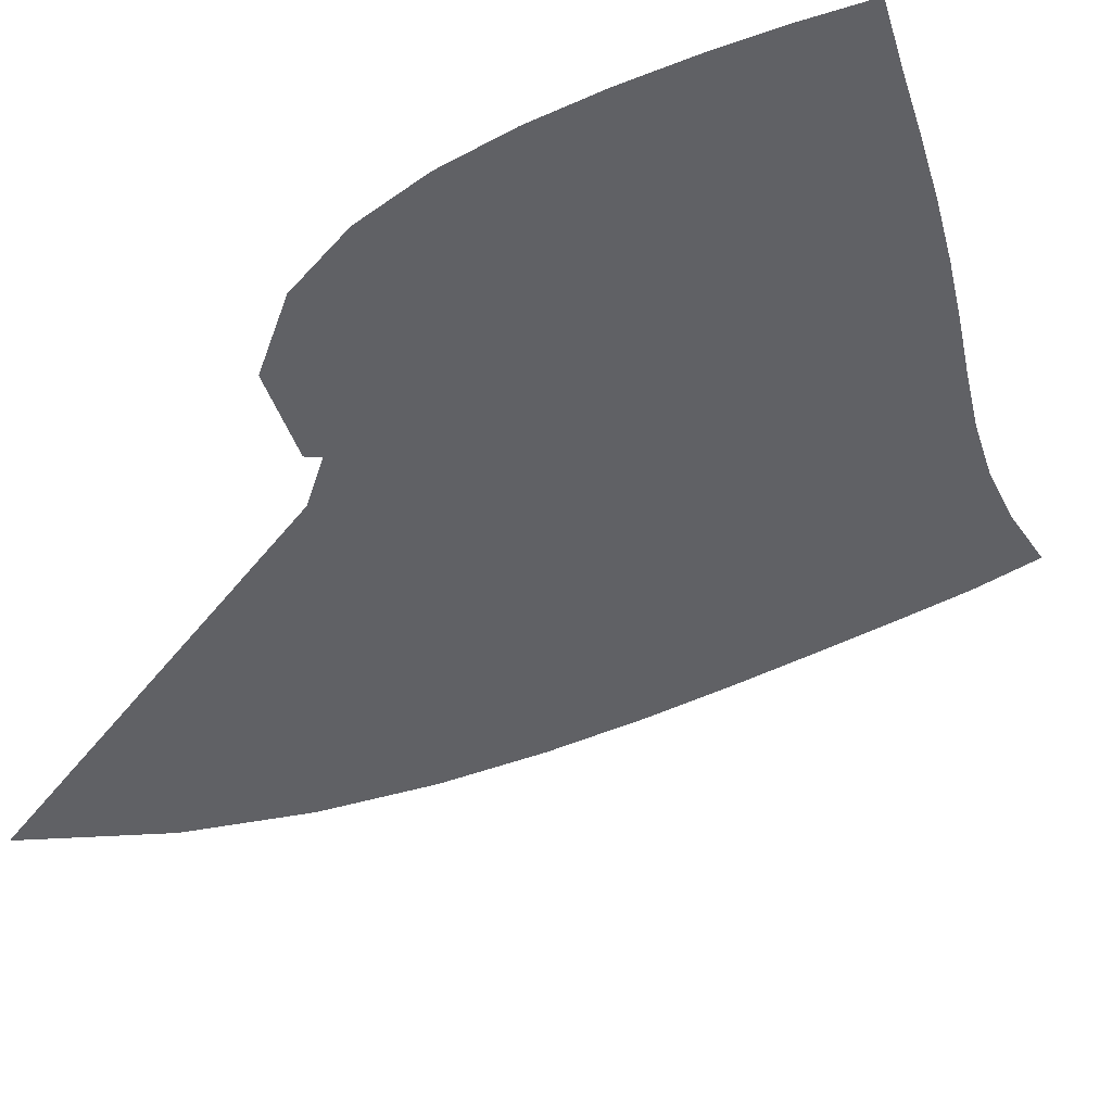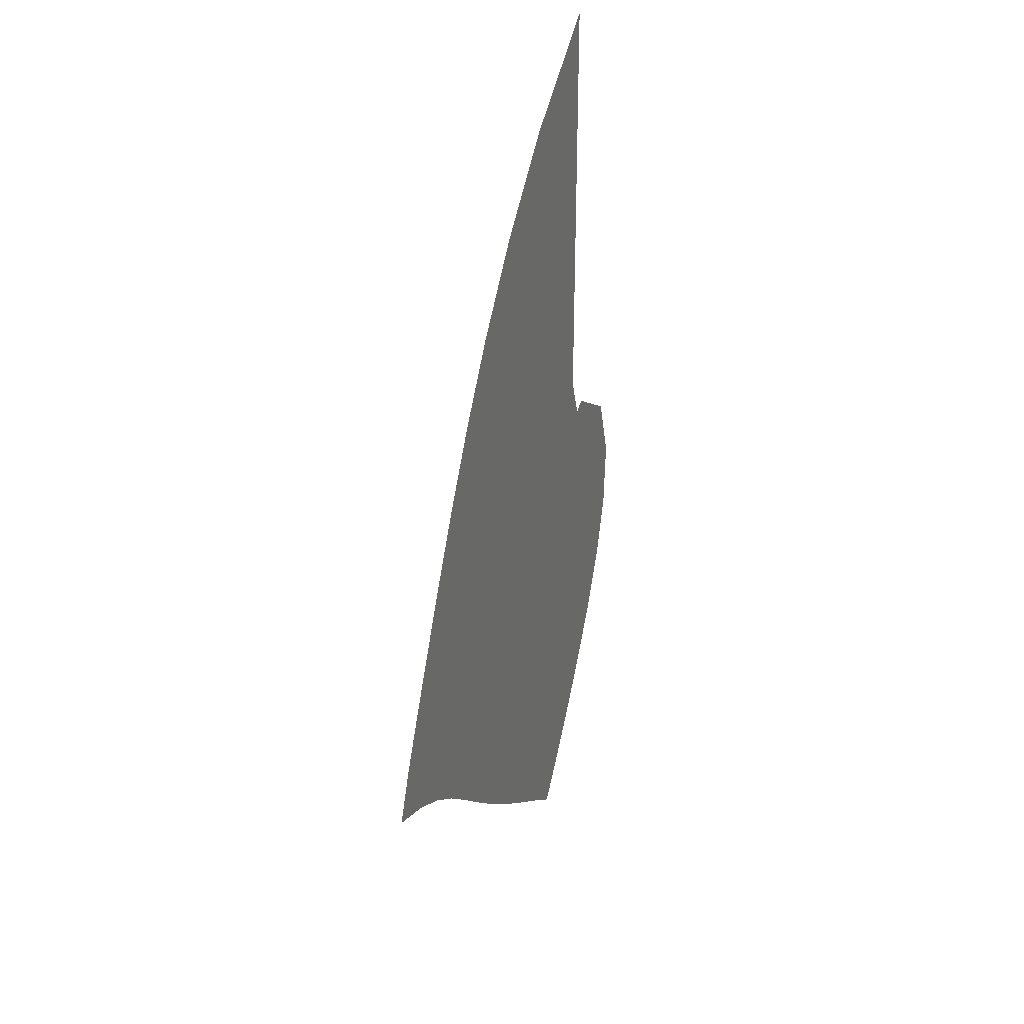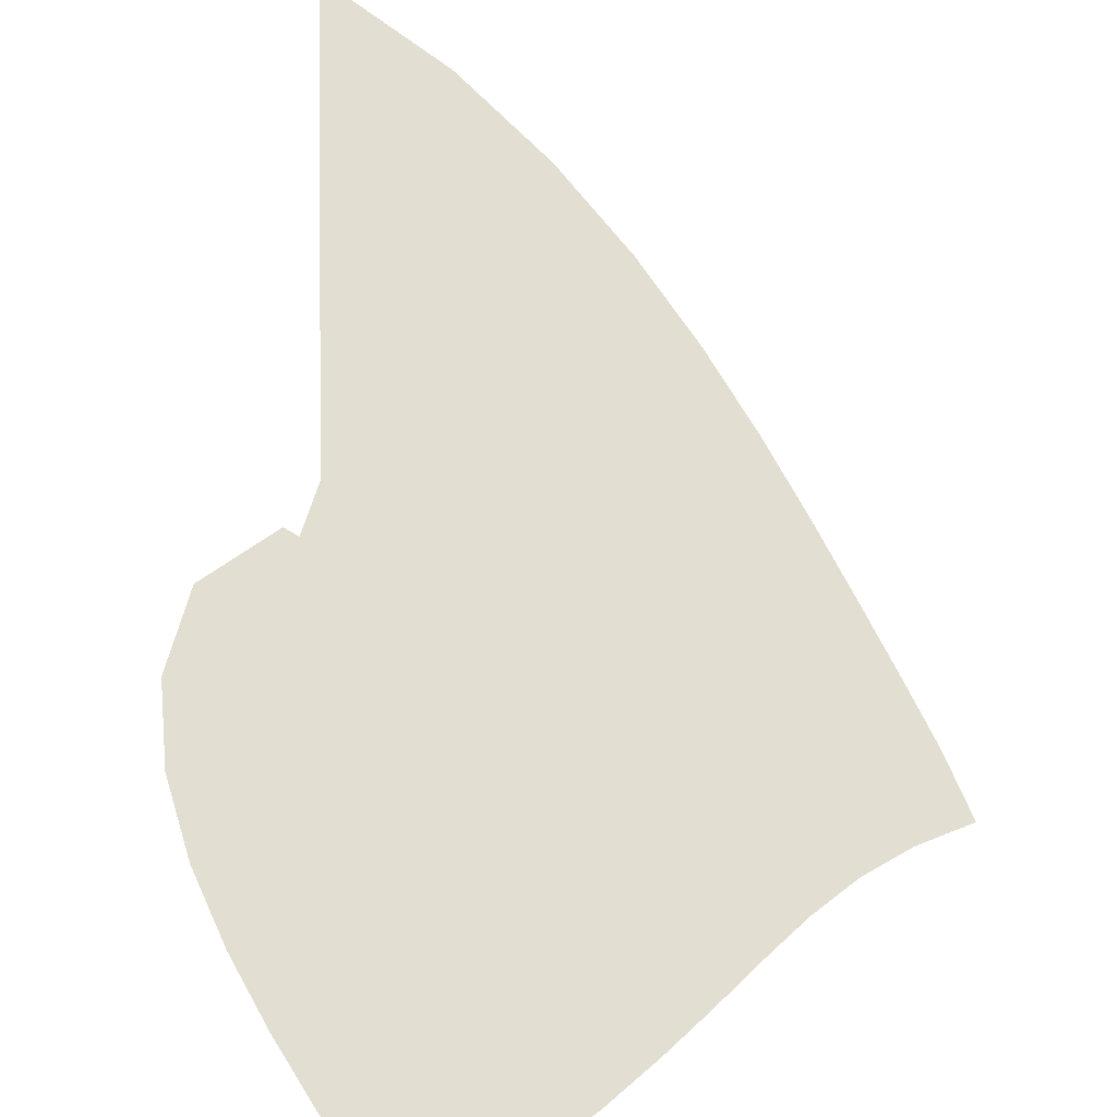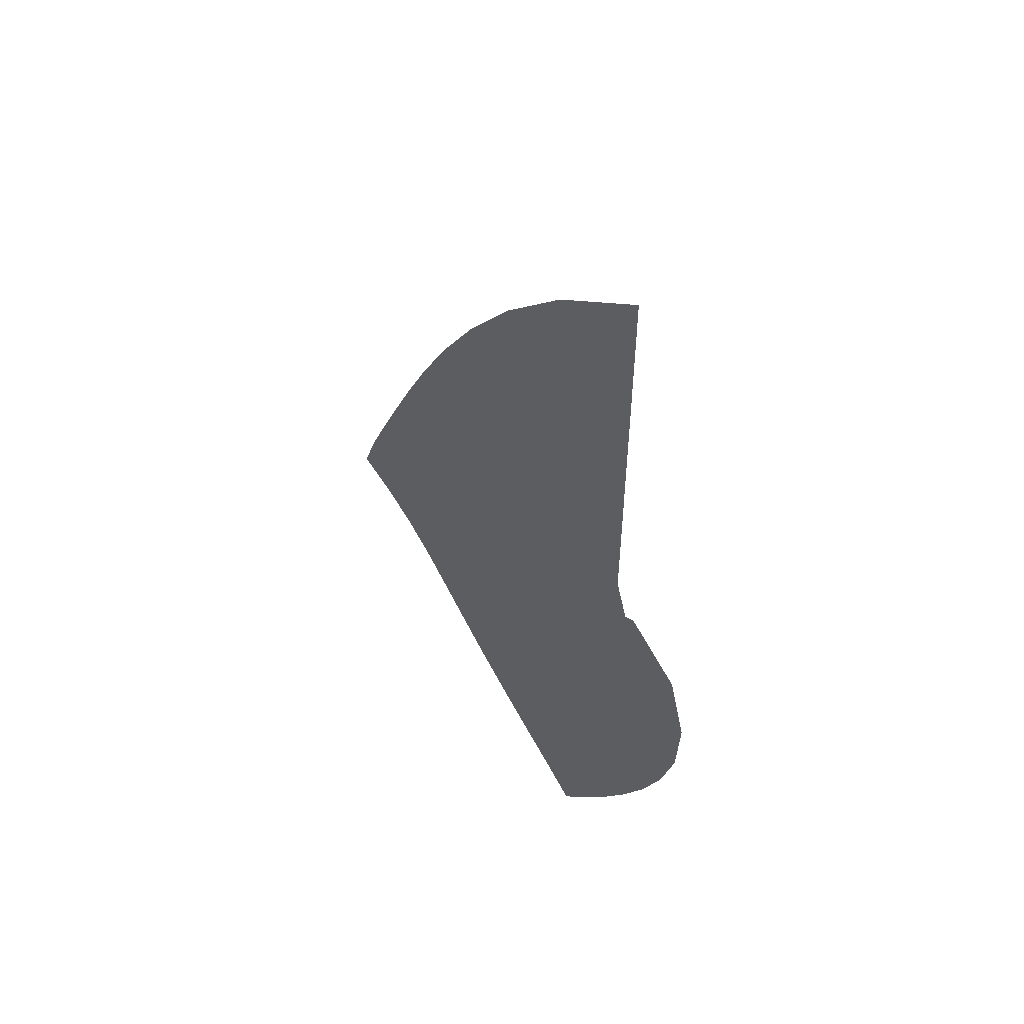
<metadata>
{"format":"obj","ext":"obj","renderer":"f3d","projection":"perspective","resolution":1024,"background":"white","views":[{"elev":-49.0,"azim":-36.3,"up":"+Z"},{"elev":33.5,"azim":113.3,"up":"+Y"},{"elev":68.0,"azim":-1.8,"up":"+Z"},{"elev":55.1,"azim":-128.3,"up":"+Y"}]}
</metadata>
<code>
v  0.002164  9.998  0
v  0.9574  9.196  0
v  1.659  8.408  0
v  2.206  7.649  0
v  2.645  6.926  0
v  3.009  6.246  0
v  3.318  5.611  0
v  3.591  5.02  0
v  3.841  4.469  0
v  4.07  3.947  0
v  4.261  3.441  0
v  0.001697  9.498  0
v  0.7334  8.796  0
v  1.339  8.069  0
v  1.836  7.353  0
v  2.245  6.662  0
v  2.59  6.006  0
v  2.888  5.388  0
v  3.155  4.81  0
v  3.401  4.27  0
v  3.632  3.766  0
v  3.841  3.286  0
v  0.000945  8.998  0
v  0.5913  8.351  0
v  1.103  7.679  0
v  1.535  7.005  0
v  1.901  6.347  0
v  2.216  5.717  0
v  2.495  5.12  0
v  2.751  4.558  0
v  2.995  4.033  0
v  3.235  3.545  0
v  3.478  3.09  0
v  0.000403  8.498  0
v  0.487  7.891  0
v  0.9133  7.259  0
v  1.278  6.622  0
v  1.594  5.996  0
v  1.873  5.392  0
v  2.13  4.815  0
v  2.376  4.27  0
v  2.62  3.758  0
v  2.872  3.282  0
v  3.147  2.847  0
v  -3.4e-05  7.998  0
v  0.4015  7.424  0
v  0.7483  6.824  0
v  1.044  6.218  0
v  1.305  5.622  0
v  1.547  5.043  0
v  1.783  4.488  0
v  2.019  3.957  0
v  2.266  3.456  0
v  2.53  2.989  0
v  2.825  2.567  0
v  -0.000419  7.499  0
v  0.3246  6.956  0
v  0.5905  6.383  0
v  0.8128  5.805  0
v  1.017  5.238  0
v  1.222  4.685  0
v  1.437  4.15  0
v  1.667  3.635  0
v  1.916  3.143  0
v  2.189  2.682  0
v  2.494  2.263  0
v  -0.000787  6.999  0
v  0.2482  6.492  0
v  0.4214  5.945  0
v  0.5613  5.397  0
v  0.7073  4.859  0
v  0.8779  4.333  0
v  1.078  3.817  0
v  1.305  3.315  0
v  1.558  2.832  0
v  1.837  2.375  0
v  2.143  1.954  0
v  -0.001162  6.499  0
v  0.16  6.039  0
v  0.2137  5.527  0
v  0.2621  5.017  0
v  0.3547  4.51  0
v  0.5007  4.004  0
v  0.694  3.502  0
v  0.9246  3.008  0
v  1.184  2.53  0
v  1.467  2.074  0
v  1.77  1.65  0
v  -0.00175  6  0
v  0.02987  5.614  0
v  -0.07715  5.177  0
v  -0.1149  4.714  0
v  -0.05753  4.224  0
v  0.08114  3.72  0
v  0.2807  3.216  0
v  0.522  2.72  0
v  0.791  2.239  0
v  1.079  1.781  0
v  1.38  1.353  0
v  -0.002819  5.499  0
v  -0.212  5.394  0
v  -0.4812  5.048  0
v  -0.5739  4.573  0
v  -0.5263  4.04  0
v  -0.3761  3.497  0
v  -0.158  2.964  0
v  0.1012  2.45  0
v  0.3831  1.958  0
v  0.6781  1.492  0
v  0.9815  1.06  0
v  0.000108  5.001  0
v  -0.2551  5.664  0
v  -0.8531  5.269  0
v  -1.059  4.615  0
v  -1.022  3.948  0
v  -0.8523  3.32  0
v  -0.6091  2.736  0
v  -0.3291  2.192  0
v  -0.03253  1.681  0
v  0.2722  1.2  0
v  0.5811  0.7543  0
f 1 2 13
f 1 13 12
f 2 3 14
f 2 14 13
f 3 4 15
f 3 15 14
f 4 5 16
f 4 16 15
f 5 6 17
f 5 17 16
f 6 7 18
f 6 18 17
f 7 8 19
f 7 19 18
f 8 9 20
f 8 20 19
f 9 10 21
f 9 21 20
f 10 11 22
f 10 22 21
f 12 13 24
f 12 24 23
f 13 14 25
f 13 25 24
f 14 15 26
f 14 26 25
f 15 16 27
f 15 27 26
f 16 17 28
f 16 28 27
f 17 18 29
f 17 29 28
f 18 19 30
f 18 30 29
f 19 20 31
f 19 31 30
f 20 21 32
f 20 32 31
f 21 22 33
f 21 33 32
f 23 24 35
f 23 35 34
f 24 25 36
f 24 36 35
f 25 26 37
f 25 37 36
f 26 27 38
f 26 38 37
f 27 28 39
f 27 39 38
f 28 29 40
f 28 40 39
f 29 30 41
f 29 41 40
f 30 31 42
f 30 42 41
f 31 32 43
f 31 43 42
f 32 33 44
f 32 44 43
f 34 35 46
f 34 46 45
f 35 36 47
f 35 47 46
f 36 37 48
f 36 48 47
f 37 38 49
f 37 49 48
f 38 39 50
f 38 50 49
f 39 40 51
f 39 51 50
f 40 41 52
f 40 52 51
f 41 42 53
f 41 53 52
f 42 43 54
f 42 54 53
f 43 44 55
f 43 55 54
f 45 46 57
f 45 57 56
f 46 47 58
f 46 58 57
f 47 48 59
f 47 59 58
f 48 49 60
f 48 60 59
f 49 50 61
f 49 61 60
f 50 51 62
f 50 62 61
f 51 52 63
f 51 63 62
f 52 53 64
f 52 64 63
f 53 54 65
f 53 65 64
f 54 55 66
f 54 66 65
f 56 57 68
f 56 68 67
f 57 58 69
f 57 69 68
f 58 59 70
f 58 70 69
f 59 60 71
f 59 71 70
f 60 61 72
f 60 72 71
f 61 62 73
f 61 73 72
f 62 63 74
f 62 74 73
f 63 64 75
f 63 75 74
f 64 65 76
f 64 76 75
f 65 66 77
f 65 77 76
f 67 68 79
f 67 79 78
f 68 69 80
f 68 80 79
f 69 70 81
f 69 81 80
f 70 71 82
f 70 82 81
f 71 72 83
f 71 83 82
f 72 73 84
f 72 84 83
f 73 74 85
f 73 85 84
f 74 75 86
f 74 86 85
f 75 76 87
f 75 87 86
f 76 77 88
f 76 88 87
f 78 79 90
f 78 90 89
f 79 80 91
f 79 91 90
f 80 81 92
f 80 92 91
f 81 82 93
f 81 93 92
f 82 83 94
f 82 94 93
f 83 84 95
f 83 95 94
f 84 85 96
f 84 96 95
f 85 86 97
f 85 97 96
f 86 87 98
f 86 98 97
f 87 88 99
f 87 99 98
f 89 90 101
f 89 101 100
f 90 91 102
f 90 102 101
f 91 92 103
f 91 103 102
f 92 93 104
f 92 104 103
f 93 94 105
f 93 105 104
f 94 95 106
f 94 106 105
f 95 96 107
f 95 107 106
f 96 97 108
f 96 108 107
f 97 98 109
f 97 109 108
f 98 99 110
f 98 110 109
f 100 101 112
f 100 112 111
f 101 102 113
f 101 113 112
f 102 103 114
f 102 114 113
f 103 104 115
f 103 115 114
f 104 105 116
f 104 116 115
f 105 106 117
f 105 117 116
f 106 107 118
f 106 118 117
f 107 108 119
f 107 119 118
f 108 109 120
f 108 120 119
f 109 110 121
f 109 121 120

</code>
